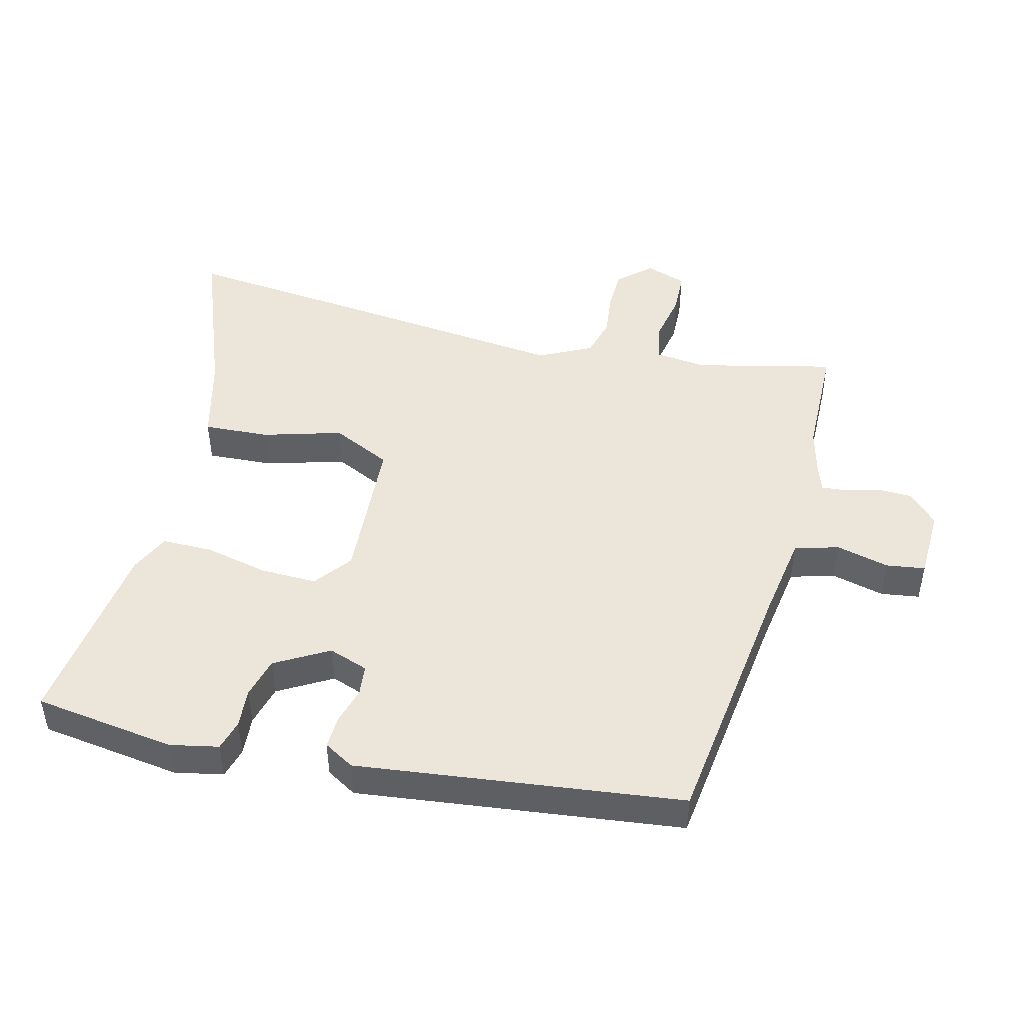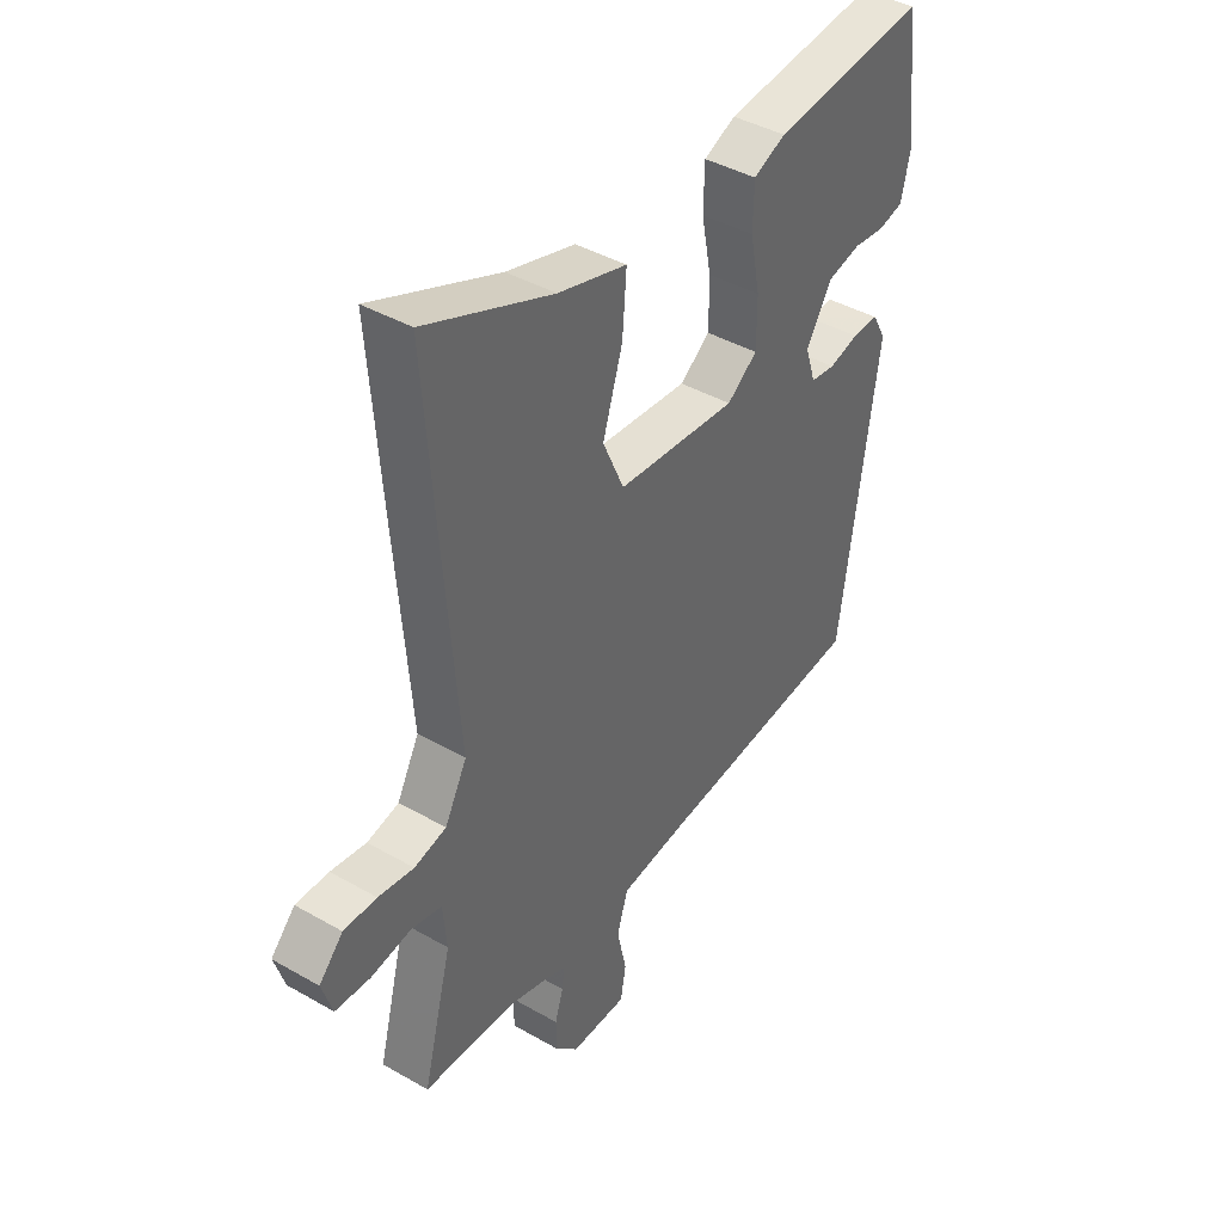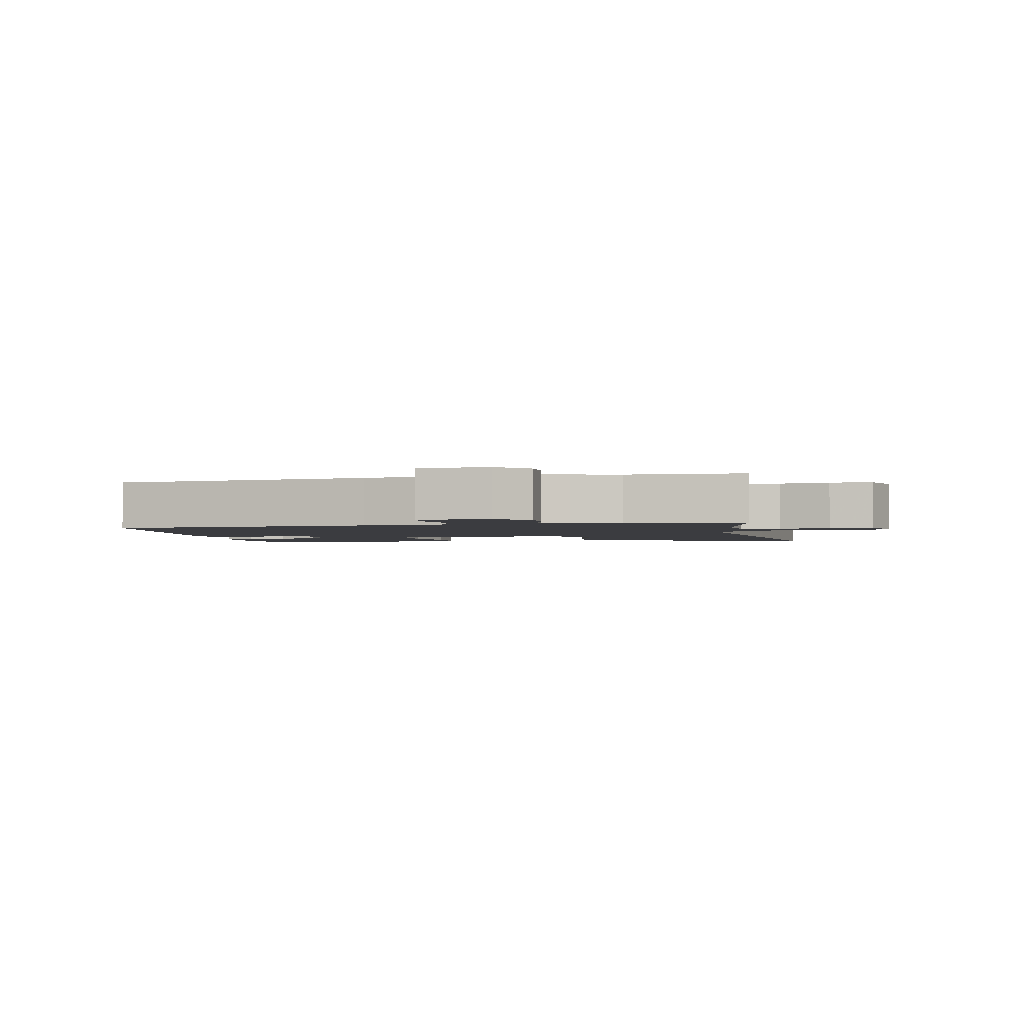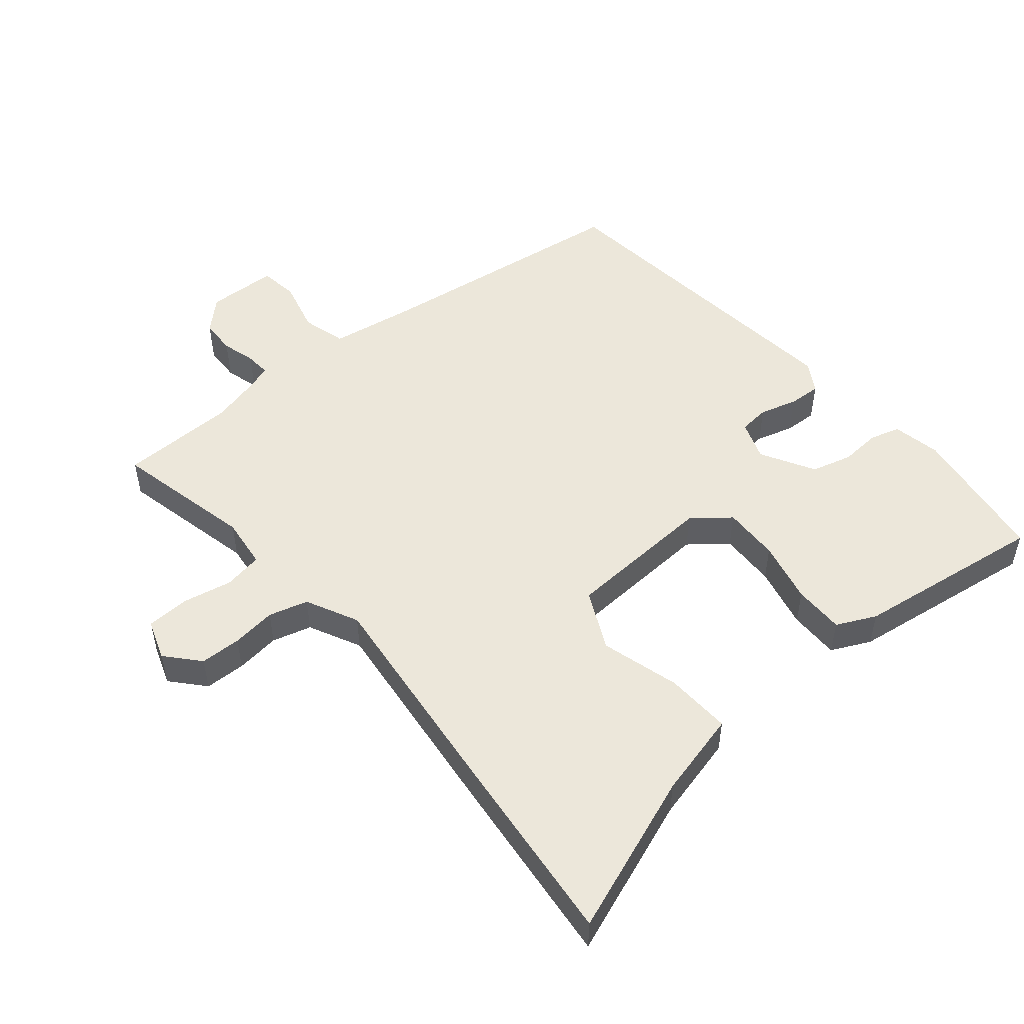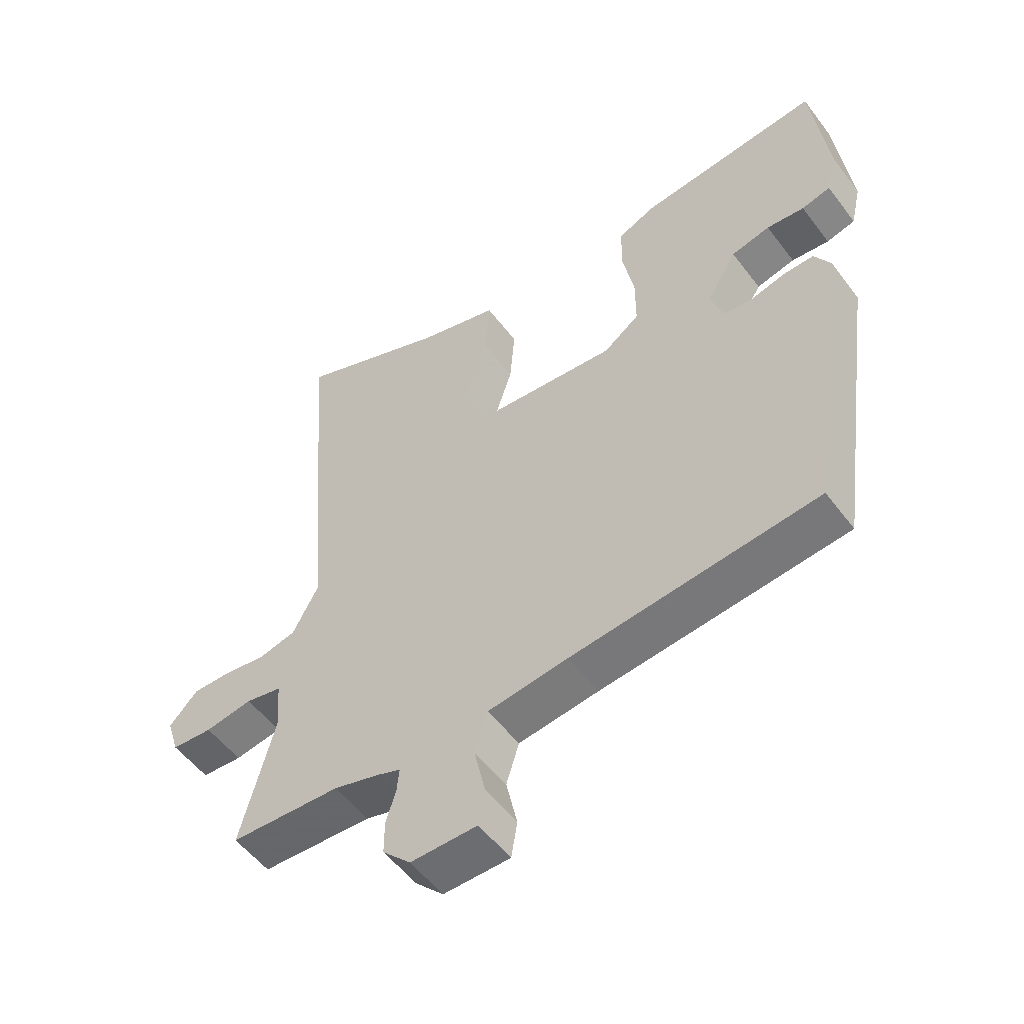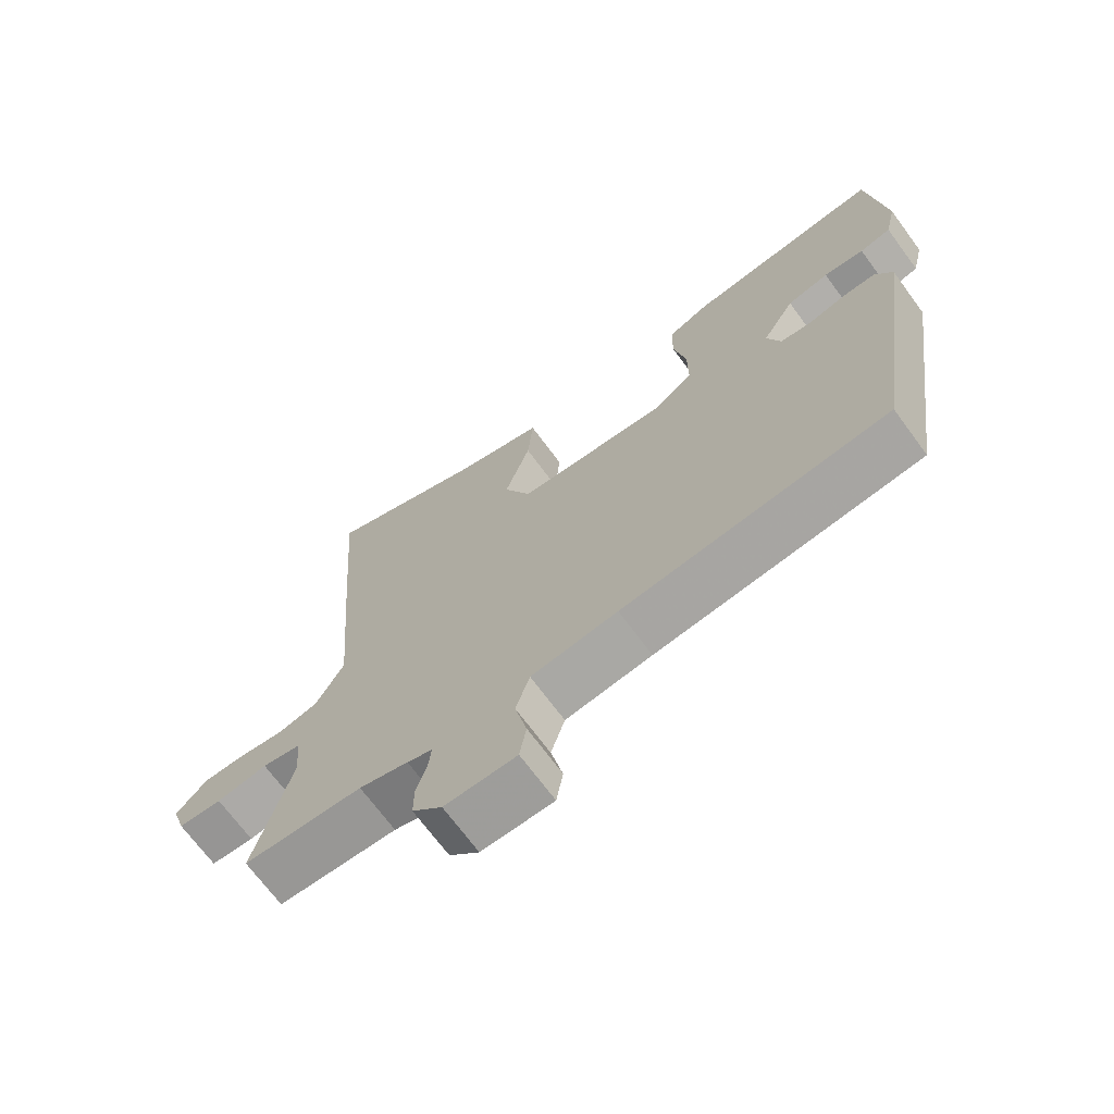
<metadata>
{"format":"obj","ext":"obj","renderer":"f3d","projection":"perspective","resolution":1024,"background":"white","views":[{"elev":47.2,"azim":105.5,"up":"+Y"},{"elev":41.4,"azim":-55.2,"up":"+Z"},{"elev":-2.1,"azim":-166.6,"up":"+Y"},{"elev":51.4,"azim":-38.2,"up":"+Y"},{"elev":-53.7,"azim":36.2,"up":"+Z"},{"elev":-70.0,"azim":36.4,"up":"+Z"}]}
</metadata>
<code>
v -0.387 0.07 -0.505
v -0.566 0.07 -0.497
v -0.511 0.07 -0.285
v -0.518 0.07 -0.206
v -0.577 0.07 -0.194
v -0.654 0.07 -0.207
v -0.72 0.07 -0.203
v -0.74 0.07 -0.14
v -0.694 0.07 -0.091
v -0.631 0.07 -0.091
v -0.563 0.07 -0.101
v -0.502 0.07 -0.086
v -0.46 0.07 -0.007
v -0.487 0.07 0.327
v -0.51 0.07 0.631
v -0.267 0.07 0.532
v -0.136 0.07 0.495
v -0.144 0.07 0.394
v -0.182 0.07 0.274
v -0.141 0.07 0.182
v 0.088 0.07 0.163
v 0.146 0.07 0.206
v 0.146 0.07 0.293
v 0.127 0.07 0.39
v 0.129 0.07 0.468
v 0.19 0.07 0.495
v 0.485 0.07 0.527
v 0.51 0.07 0.309
v 0.493 0.07 0.235
v 0.446 0.07 0.223
v 0.385 0.07 0.229
v 0.322 0.07 0.214
v 0.273 0.07 0.133
v 0.293 0.07 0.072
v 0.34 0.07 0.066
v 0.397 0.07 0.081
v 0.447 0.07 0.082
v 0.473 0.07 0.035
v 0.401 0.07 -0.462
v 0.001 0.07 -0.504
v -0.129 0.07 -0.521
v -0.15 0.07 -0.588
v -0.132 0.07 -0.67
v -0.142 0.07 -0.729
v -0.25 0.07 -0.73
v -0.295 0.07 -0.684
v -0.295 0.07 -0.63
v -0.279 0.07 -0.579
v -0.275 0.07 -0.54
v -0.313 0.07 -0.526
v -0.387 0 -0.505
v -0.566 0 -0.497
v -0.511 0 -0.285
v -0.518 0 -0.206
v -0.577 0 -0.194
v -0.654 0 -0.207
v -0.72 0 -0.203
v -0.74 0 -0.14
v -0.694 0 -0.091
v -0.631 0 -0.091
v -0.563 0 -0.101
v -0.502 0 -0.086
v -0.46 0 -0.007
v -0.487 0 0.327
v -0.51 0 0.631
v -0.267 0 0.532
v -0.136 0 0.495
v -0.144 0 0.394
v -0.182 0 0.274
v -0.141 0 0.182
v 0.088 0 0.163
v 0.146 0 0.206
v 0.146 0 0.293
v 0.127 0 0.39
v 0.129 0 0.468
v 0.19 0 0.495
v 0.485 0 0.527
v 0.51 0 0.309
v 0.493 0 0.235
v 0.446 0 0.223
v 0.385 0 0.229
v 0.322 0 0.214
v 0.273 0 0.133
v 0.293 0 0.072
v 0.34 0 0.066
v 0.397 0 0.081
v 0.447 0 0.082
v 0.473 0 0.035
v 0.401 0 -0.462
v 0.001 0 -0.504
v -0.129 0 -0.521
v -0.15 0 -0.588
v -0.132 0 -0.67
v -0.142 0 -0.729
v -0.25 0 -0.73
v -0.295 0 -0.684
v -0.295 0 -0.63
v -0.279 0 -0.579
v -0.275 0 -0.54
v -0.313 0 -0.526
f 46 47 48
f 45 46 48
f 44 45 48
f 43 44 48
f 42 43 48
f 41 42 48 49
f 40 41 49 50
f 40 50 1
f 39 40 1
f 38 39 1
f 37 38 1
f 36 37 1
f 35 36 1
f 29 30 31
f 28 29 31
f 27 28 31
f 26 27 31
f 25 26 31
f 24 25 31
f 23 24 31
f 22 23 31 32
f 21 22 32 33
f 16 17 18 19
f 15 16 19
f 14 15 19
f 13 14 19
f 12 13 19 20
f 9 10 11
f 8 9 11
f 7 8 11
f 6 7 11
f 5 6 11
f 4 5 11 12
f 21 33 34
f 20 21 34
f 12 20 34
f 4 12 34
f 3 4 34
f 3 34 35
f 2 3 35
f 1 2 35
f 98 97 96
f 98 96 95
f 98 95 94
f 98 94 93
f 98 93 92
f 99 98 92 91
f 100 99 91 90
f 51 100 90
f 51 90 89
f 51 89 88
f 51 88 87
f 51 87 86
f 51 86 85
f 81 80 79
f 81 79 78
f 81 78 77
f 81 77 76
f 81 76 75
f 81 75 74
f 81 74 73
f 82 81 73 72
f 83 82 72 71
f 69 68 67 66
f 69 66 65
f 69 65 64
f 69 64 63
f 70 69 63 62
f 61 60 59
f 61 59 58
f 61 58 57
f 61 57 56
f 61 56 55
f 62 61 55 54
f 84 83 71
f 84 71 70
f 84 70 62
f 84 62 54
f 84 54 53
f 85 84 53
f 85 53 52
f 85 52 51
f 1 51 52 2
f 2 52 53 3
f 3 53 54 4
f 4 54 55 5
f 5 55 56 6
f 6 56 57 7
f 7 57 58 8
f 8 58 59 9
f 9 59 60 10
f 10 60 61 11
f 11 61 62 12
f 12 62 63 13
f 13 63 64 14
f 14 64 65 15
f 15 65 66 16
f 16 66 67 17
f 17 67 68 18
f 18 68 69 19
f 19 69 70 20
f 20 70 71 21
f 21 71 72 22
f 22 72 73 23
f 23 73 74 24
f 24 74 75 25
f 25 75 76 26
f 26 76 77 27
f 27 77 78 28
f 28 78 79 29
f 29 79 80 30
f 30 80 81 31
f 31 81 82 32
f 32 82 83 33
f 33 83 84 34
f 34 84 85 35
f 35 85 86 36
f 36 86 87 37
f 37 87 88 38
f 38 88 89 39
f 39 89 90 40
f 40 90 91 41
f 41 91 92 42
f 42 92 93 43
f 43 93 94 44
f 44 94 95 45
f 45 95 96 46
f 46 96 97 47
f 47 97 98 48
f 48 98 99 49
f 49 99 100 50
f 50 100 51 1

</code>
